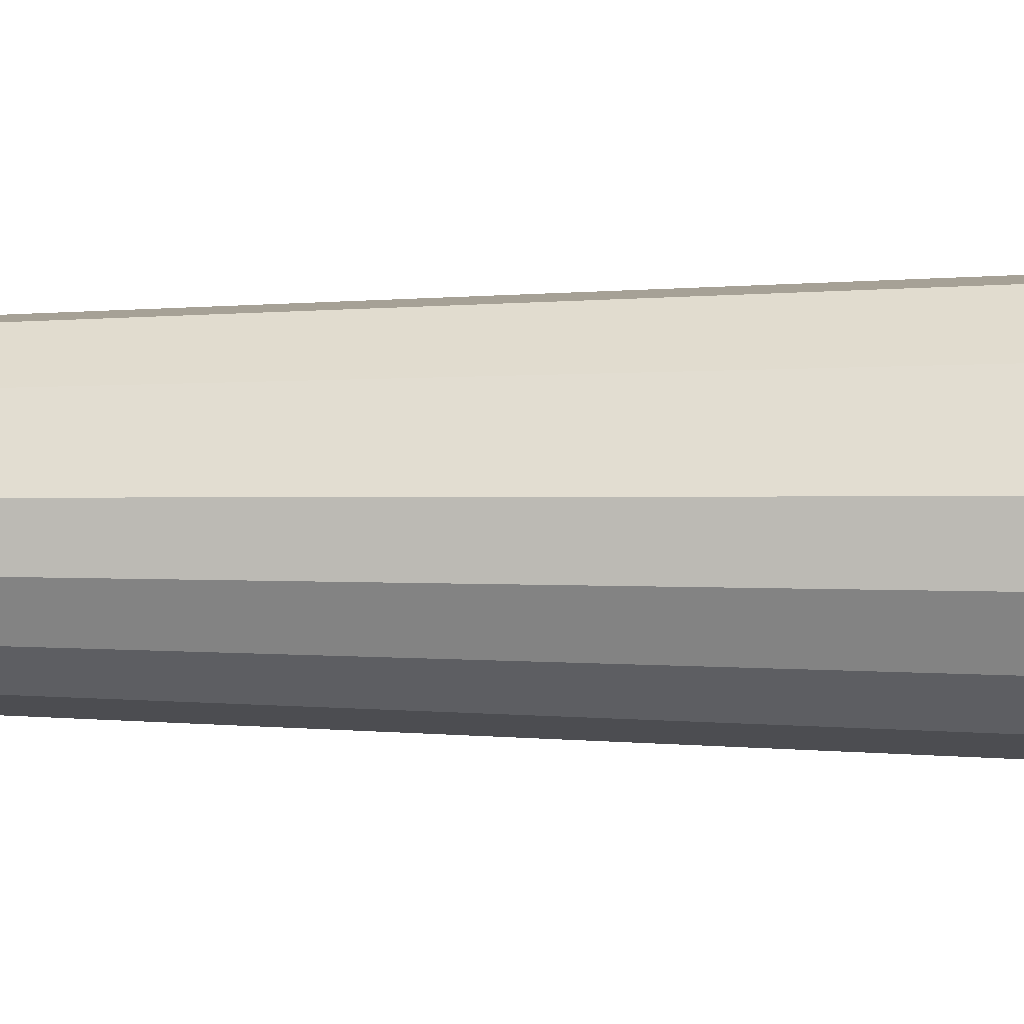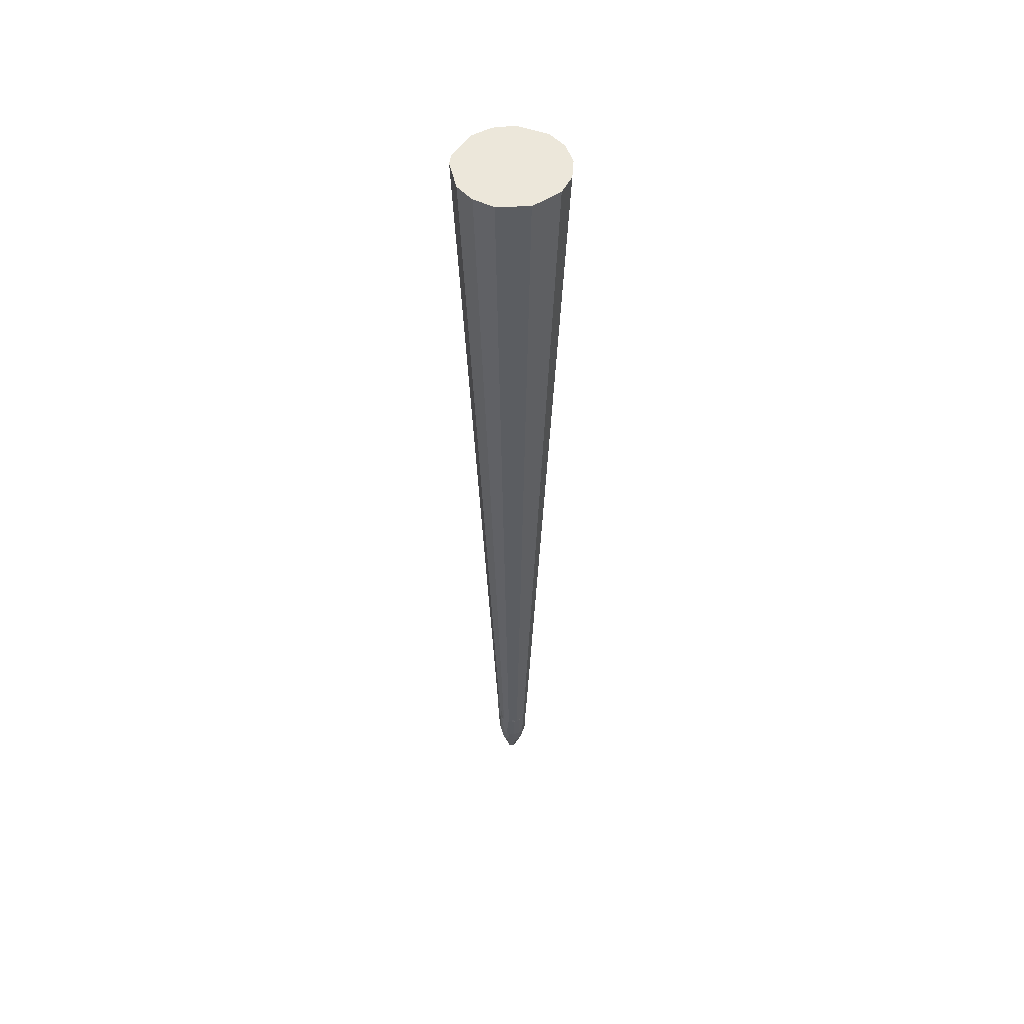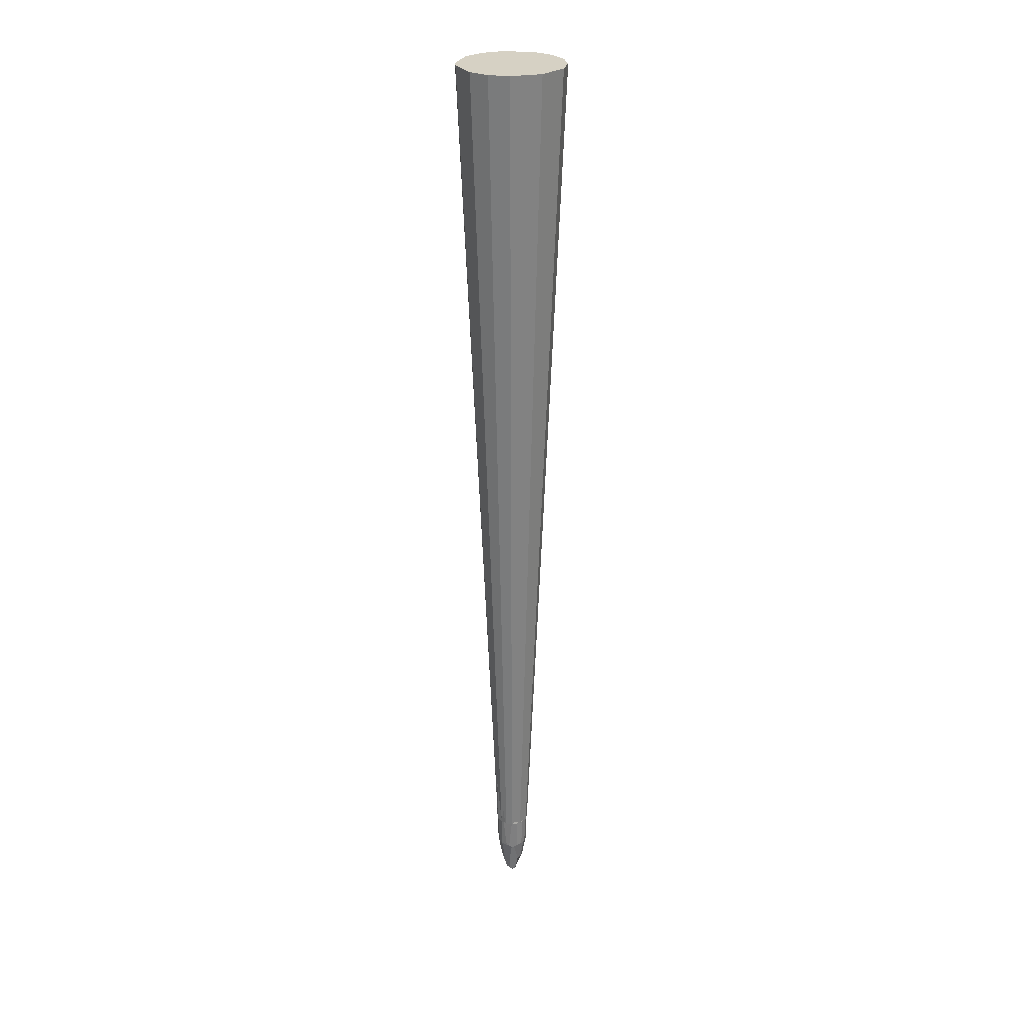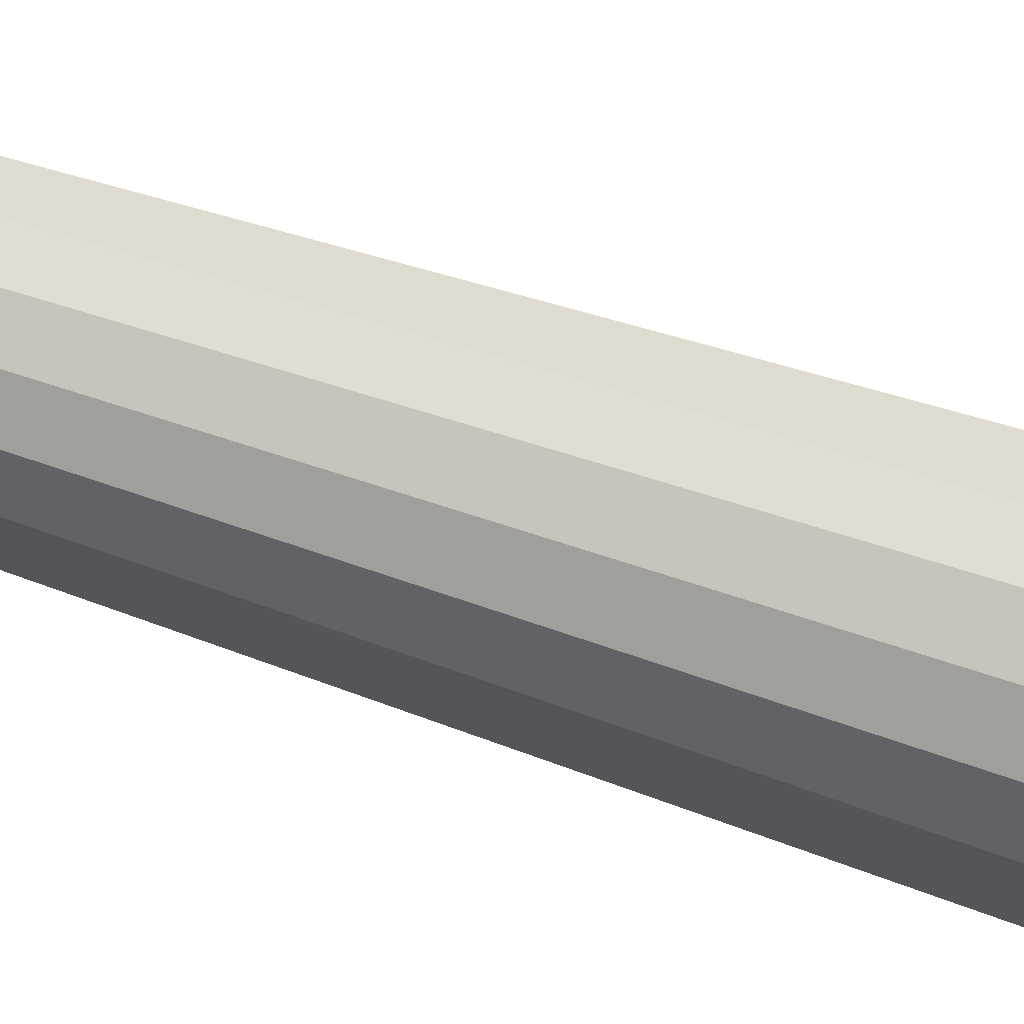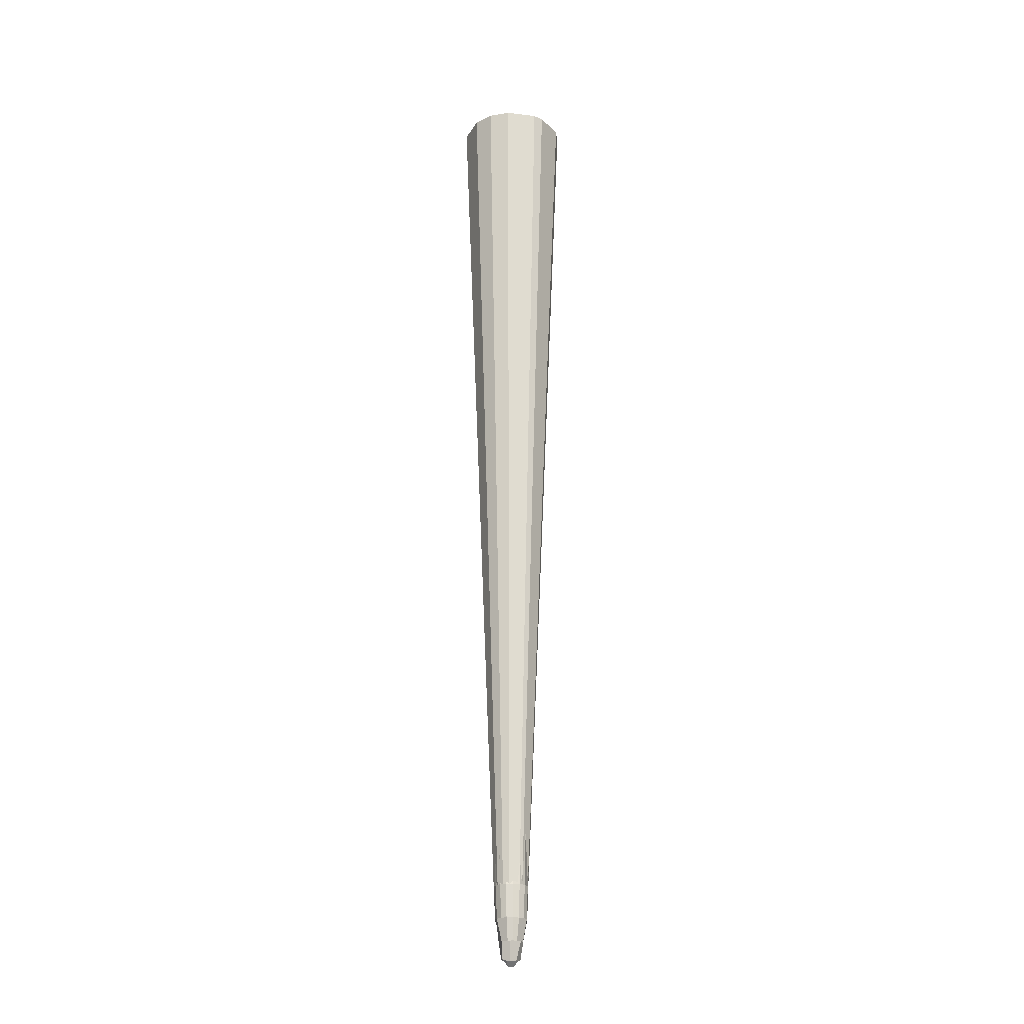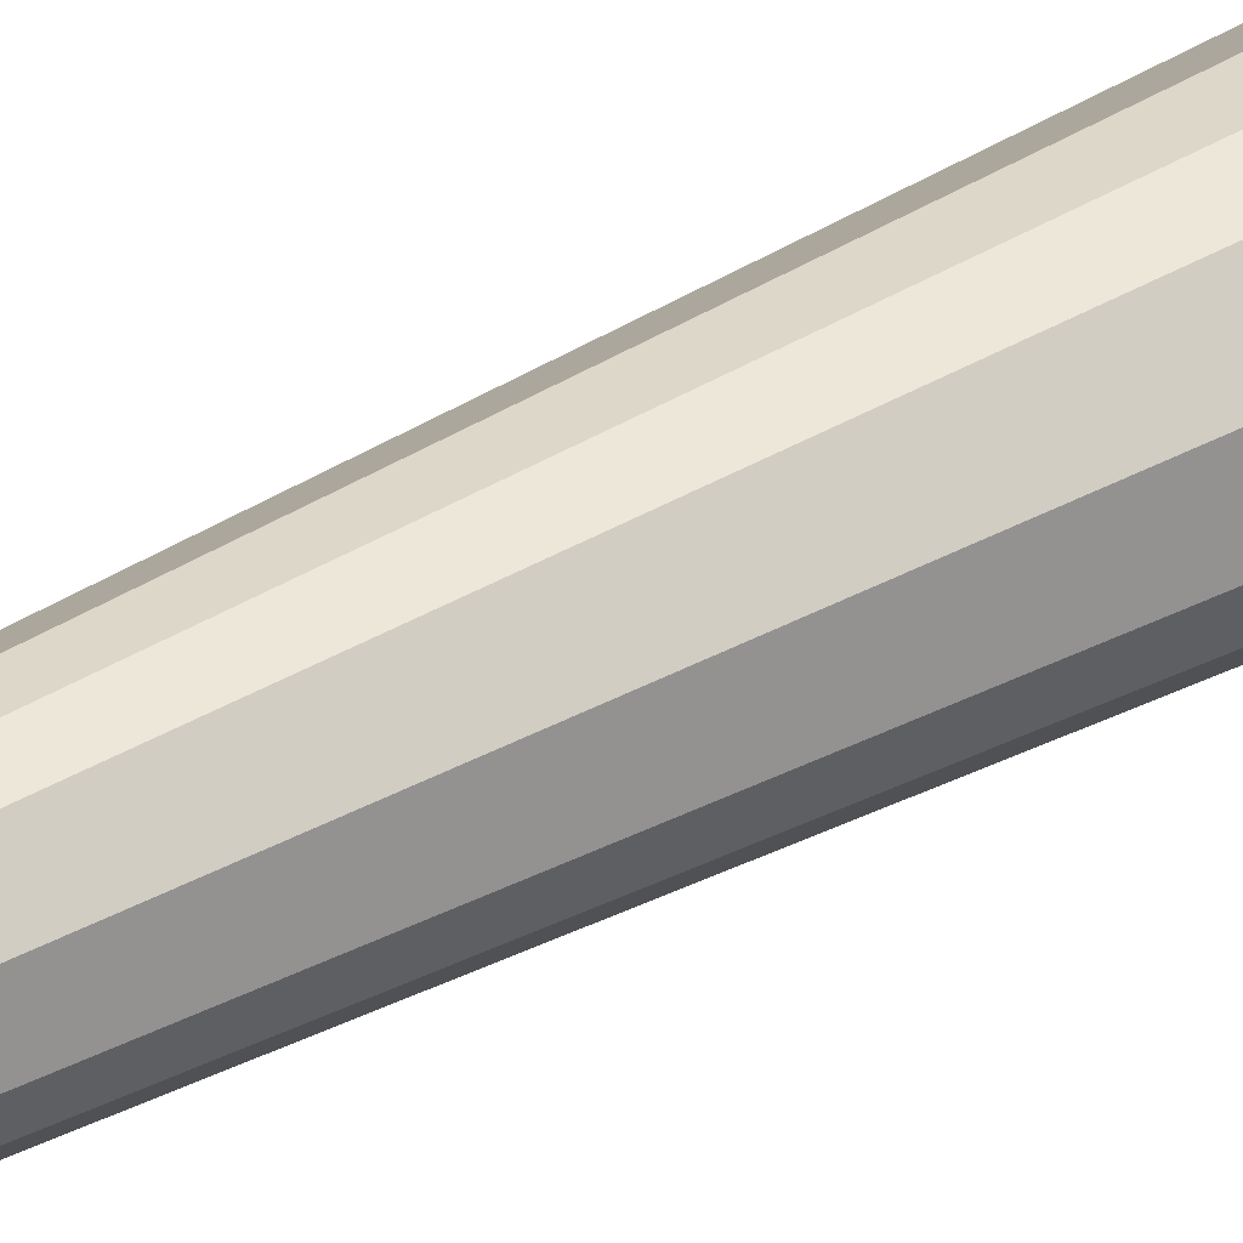
<metadata>
{"format":"obj","ext":"obj","renderer":"f3d","projection":"perspective","resolution":1024,"background":"white","views":[{"elev":-4.8,"azim":87.9,"up":"+Z"},{"elev":51.6,"azim":37.8,"up":"+Y"},{"elev":26.9,"azim":23.9,"up":"+Y"},{"elev":-39.2,"azim":64.0,"up":"+Z"},{"elev":-23.2,"azim":-96.3,"up":"+Y"},{"elev":43.0,"azim":57.1,"up":"+Z"}]}
</metadata>
<code>
o Cylinder.001
v -0.3196 23.3 -0.1986
v -0.2093 23.3 -0.3089
v -0.6972 43.85 -0.9991
v -1.044 43.85 -0.652
v -0.3793 23.3 -0.0545
v -1.232 43.85 -0.1984
v -0.1337 23.46 -0.3138
v -0.01893 32.98 -0.6291
v 0.09765 33.1 -0.5514
v -0.0182 33.21 -0.4663
v -0.3034 33.21 -0.3846
v -0.3917 32.98 -0.5175
v 0.01282 23.3 -0.3763
v 0.1658 23.3 -0.3459
v 0.4834 43.85 -1.115
v 0.001849 43.85 -1.211
v 0.3452 23.3 0.2456
v 0.1658 23.3 0.3928
v 0.4834 43.85 1.21
v 1.048 43.85 0.7462
v -0.3581 23.46 0.02595
v -0.336 23.46 -0.1161
v -0.4907 33.21 -0.153
v -0.5183 33.21 -0.05831
v -0.4929 33.21 0.2382
v -0.5819 33.11 0.2784
v -0.6389 32.98 0.2949
v 0.2955 23.3 -0.2592
v 0.3822 23.3 -0.1295
v 1.164 43.85 -0.4344
v 0.8916 43.85 -0.8427
v 0.4126 23.3 0.02349
v 1.26 43.85 0.04712
v -1.044 43.85 0.7462
v -0.3196 23.3 0.2456
v -0.3565 23.3 0.1765
v -1.161 43.85 0.5287
v -0.1402 23.3 0.3928
v -0.4797 43.85 1.21
v 0.01282 23.3 0.4233
v 0.001849 43.85 1.305
v 0.008222 23.23 -0.3669
v 0.006801 23.31 -0.3741
v -0.1452 23.31 -0.3427
v -0.1361 22.55 -0.3175
v 0.007133 22.55 -0.3432
v 0.2837 22.05 0.0813
v 0.3701 22.55 0.09836
v 0.3764 22.56 0.02608
v 0.3695 22.55 -0.04618
v 0.2824 22.05 -0.02895
v 0.06191 22.05 0.3037
v 0.135 22.48 0.336
v 0.1945 22.48 0.3033
v 0.2428 22.05 0.1821
v 0.1647 21.66 0.1823
v 0.05098 21.66 0.2442
v 0.3708 23.23 -0.1252
v 0.4016 23.31 -0.0521
v 0.3927 23.38 -0.0507
v 0.3137 23.46 -0.1791
v 0.2705 23.46 -0.2363
v 0.2869 23.31 -0.2543
v -0.2532 22.05 -0.08176
v -0.3345 22.55 -0.1163
v -0.3617 22.55 0.02591
v -0.2752 22.05 0.02571
v -0.271 22.05 -0.02902
v 0.4818 33.1 -0.2921
v 0.5826 33.1 0.04181
v 0.4862 33.22 0.1428
v 0.3759 33.3 0.1184
v 0.3147 33.3 -0.1822
v 0.3461 33.21 -0.3201
v 0.2073 22.05 -0.1712
v 0.06381 22.05 -0.2516
v 0.05017 21.66 -0.1934
v 0.06614 21.63 -0.1156
v 0.3768 23.31 0.1782
v 0.2912 23.31 0.3099
v 0.2665 23.46 0.2847
v 0.3483 23.46 0.1676
v 0.3705 23.46 0.09927
v 0.1139 33.41 0.09711
v 0.1773 33.37 -0.1549
v -0.2527 23.46 -0.2348
v -0.1481 22.05 -0.2071
v -0.0781 21.66 -0.1792
v 0.07271 22.48 -0.3018
v 0.3475 22.56 0.1663
v 0.2679 22.56 0.2856
v 0.1613 23.31 -0.3439
v 0.157 23.38 -0.3349
v 0.00844 23.39 -0.3667
v 0.08382 23.23 -0.3584
v -0.01821 33.37 -0.2365
v -0.124 33.36 -0.2137
v 0.2301 23.31 -0.307
v 0.3539 32.98 -0.515
v 0.1515 23.46 0.3687
v 0.2119 33.11 0.604
v 0.1789 33.21 0.5153
v 0.4534 33.21 0.236
v 0.4048 23.31 0.02548
v 0.3169 33.1 -0.4627
v 0.08166 22.55 -0.3385
v 0.2102 22.56 -0.2773
v -0.09994 21.63 0.1339
v -0.02211 21.63 0.1749
v 0.05008 21.51 0.09062
v 0.03645 21.51 -0.0462
v -0.09997 21.63 -0.08159
v -0.1417 21.63 -0.004155
v 0.3518 22.55 -0.1173
v -0.253 22.05 0.1344
v -0.335 22.55 0.1685
v -0.2508 22.56 0.2842
v -0.1351 22.55 0.3691
v -0.1007 22.05 0.2856
v -0.1914 22.05 0.2242
v 0.1602 23.31 0.3933
v 0.07973 22.55 0.3888
v 0.377 23.46 0.02619
v -0.2511 22.56 -0.2329
v -0.3629 23.31 0.1797
v -0.2756 23.31 0.3101
v 0.2426 22.05 -0.1313
v 0.3145 22.55 -0.1796
v 0.1571 23.38 0.3903
v 0.006715 23.39 0.4172
v -0.02122 33.1 0.6464
v -0.275 23.31 -0.2566
v 0.007556 22.56 0.3941
v -0.06988 23.31 0.4158
v -0.2941 33.37 0.04167
v -0.4416 33.1 0.4652
v -0.3922 23.31 0.02589
v 0.1333 33.3 0.4134
v 0.03795 33.41 0.1734
v -0.1438 23.31 0.3919
v -0.2492 33.37 0.1956
v -0.3618 23.31 -0.1271
v -0.246 33.1 0.5932
v -0.3027 33.3 0.3256
v -0.1726 33.3 0.4116
f 1 4 3 2
f 5 6 4 1
f 7 12 11 10 9 8
f 13 16 15 14
f 17 20 19 18
f 21 27 26 25 24 23 22
f 28 31 30 29
f 32 33 20 17
f 14 15 31 28
f 34 37 36 35
f 29 30 33 32
f 38 39 34 35
f 40 41 39 38
f 36 37 6 5
f 13 14 28 29 32 17 18 40 38 35 36 5 1 2
f 18 19 41 40
f 16 3 4 6 37 34 39 41 19 20 33 30 31 15
f 42 46 45 44 43
f 47 51 50 49 48
f 52 57 56 55 54 53
f 58 63 62 61 60 59
f 64 68 67 66 65
f 69 74 73 72 71 70
f 75 78 77 76
f 79 83 82 81 80
f 84 72 73 85
f 22 23 11 12 86
f 45 46 89 76 77 88 87
f 90 91 54 55 47 48
f 92 95 42 43 94 93
f 11 97 96 10
f 98 92 93 99 62 63
f 81 82 103 102 101 100
f 90 48 49 104 79
f 74 105 9 10 96 85 73
f 106 95 92 98 107
f 108 113 112 111 110 109
f 49 50 114 58 59 104
f 115 120 119 118 117 116
f 113 108 120 115 67 68
f 67 115 116 66
f 121 122 53 54 91 80
f 83 123 70 71 103 82
f 45 87 64 65 124
f 116 117 126 125
f 127 75 76 89 106 107 128
f 2 3 16 13
f 129 100 101 131 130
f 51 127 128 114 50
f 51 47 55 56 110 111 78 75 127
f 109 110 56 57
f 78 111 112 88 77
f 45 124 132 44
f 42 95 106 89 46
f 133 122 121 129 130 134
f 132 86 12 7 44
f 11 23 24 135 97
f 87 88 112 113 68 64
f 133 118 119 52 53 122
f 93 94 8 9 105 99
f 126 136 26 27 125
f 109 57 52 119 120 108
f 91 90 79 80
f 66 116 125 137
f 138 102 103 71 72 84 139
f 117 118 140 126
f 118 133 134 140
f 135 141 139 84 85 96 97
f 137 21 22 142
f 62 99 105 74 69 61
f 60 61 69 70 123
f 80 81 100 129 121
f 65 66 137 142
f 143 136 126 140 134 130 131
f 44 7 8 94 43
f 25 144 141 135 24
f 125 27 21 137
f 63 58 114 128 107 98
f 144 25 26 136 143 145
f 142 22 86 132
f 131 101 102 138 145 143
f 104 59 60 123 83 79
f 124 65 142 132
f 144 145 138 139 141

</code>
